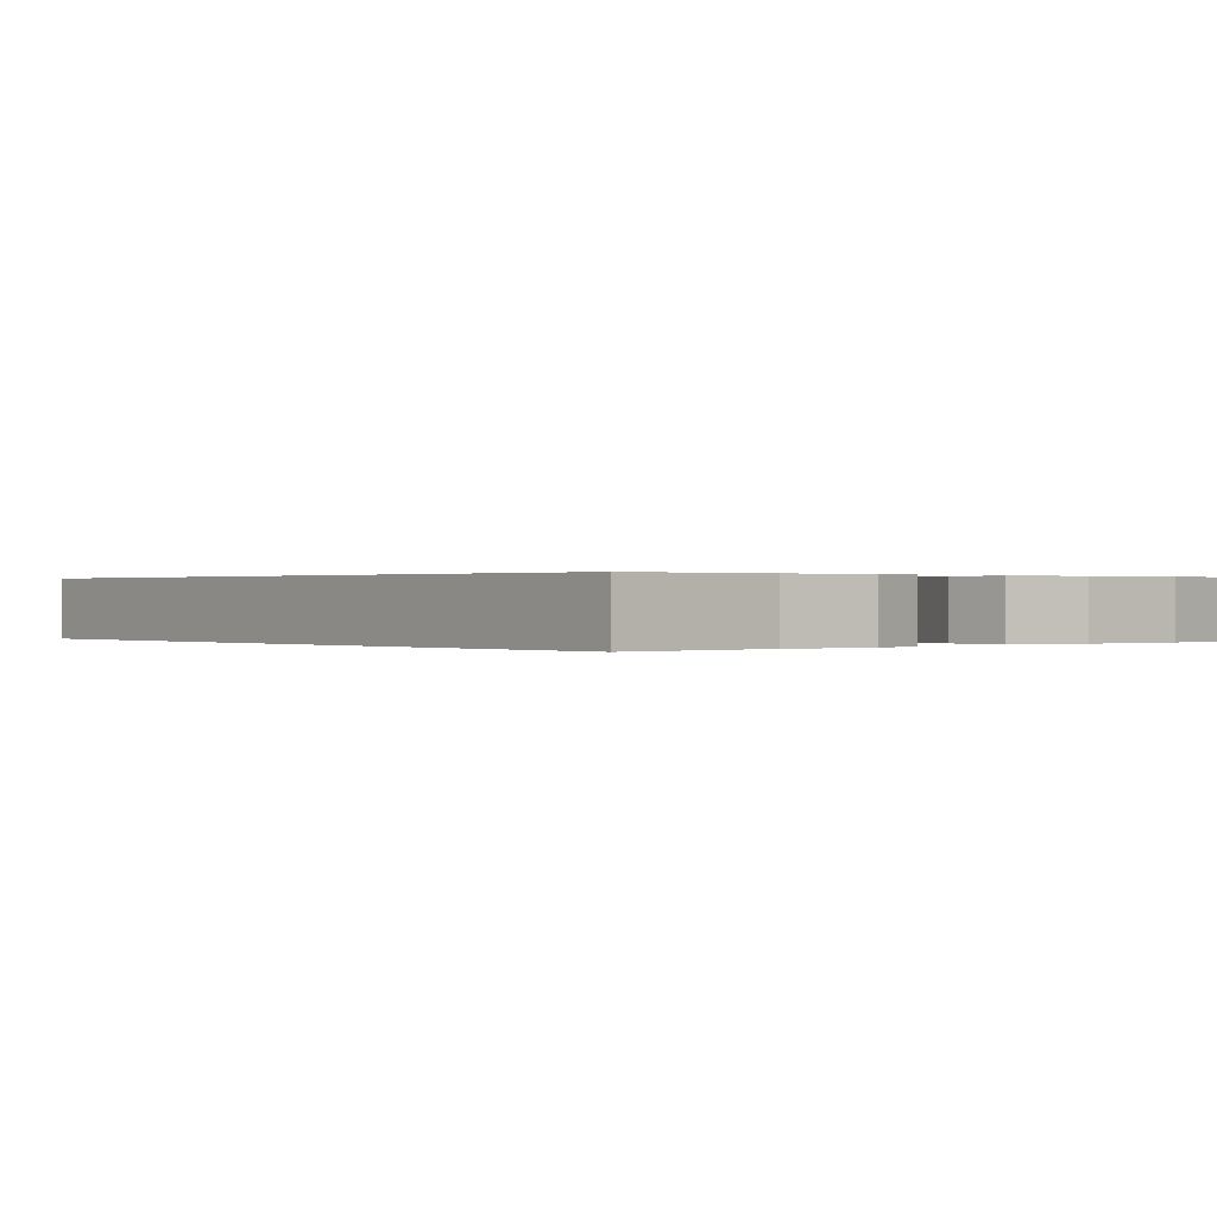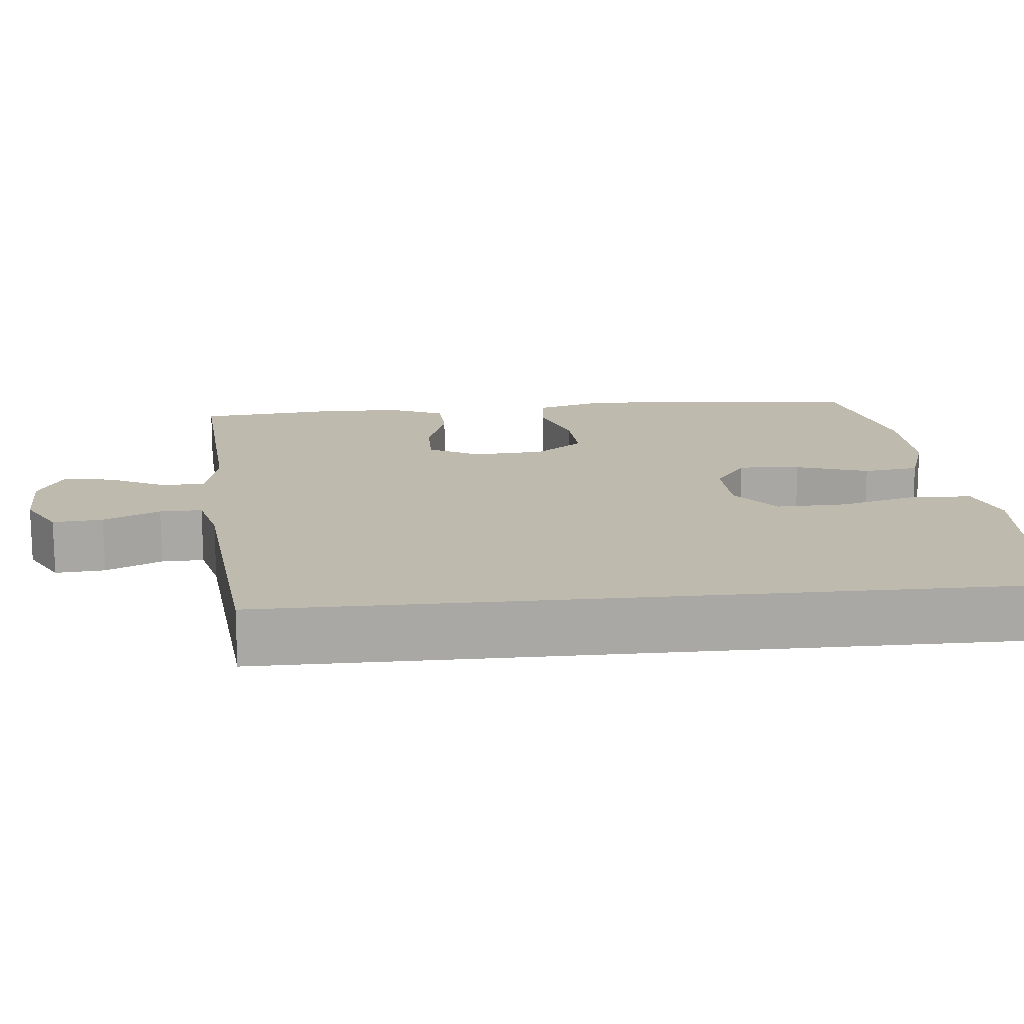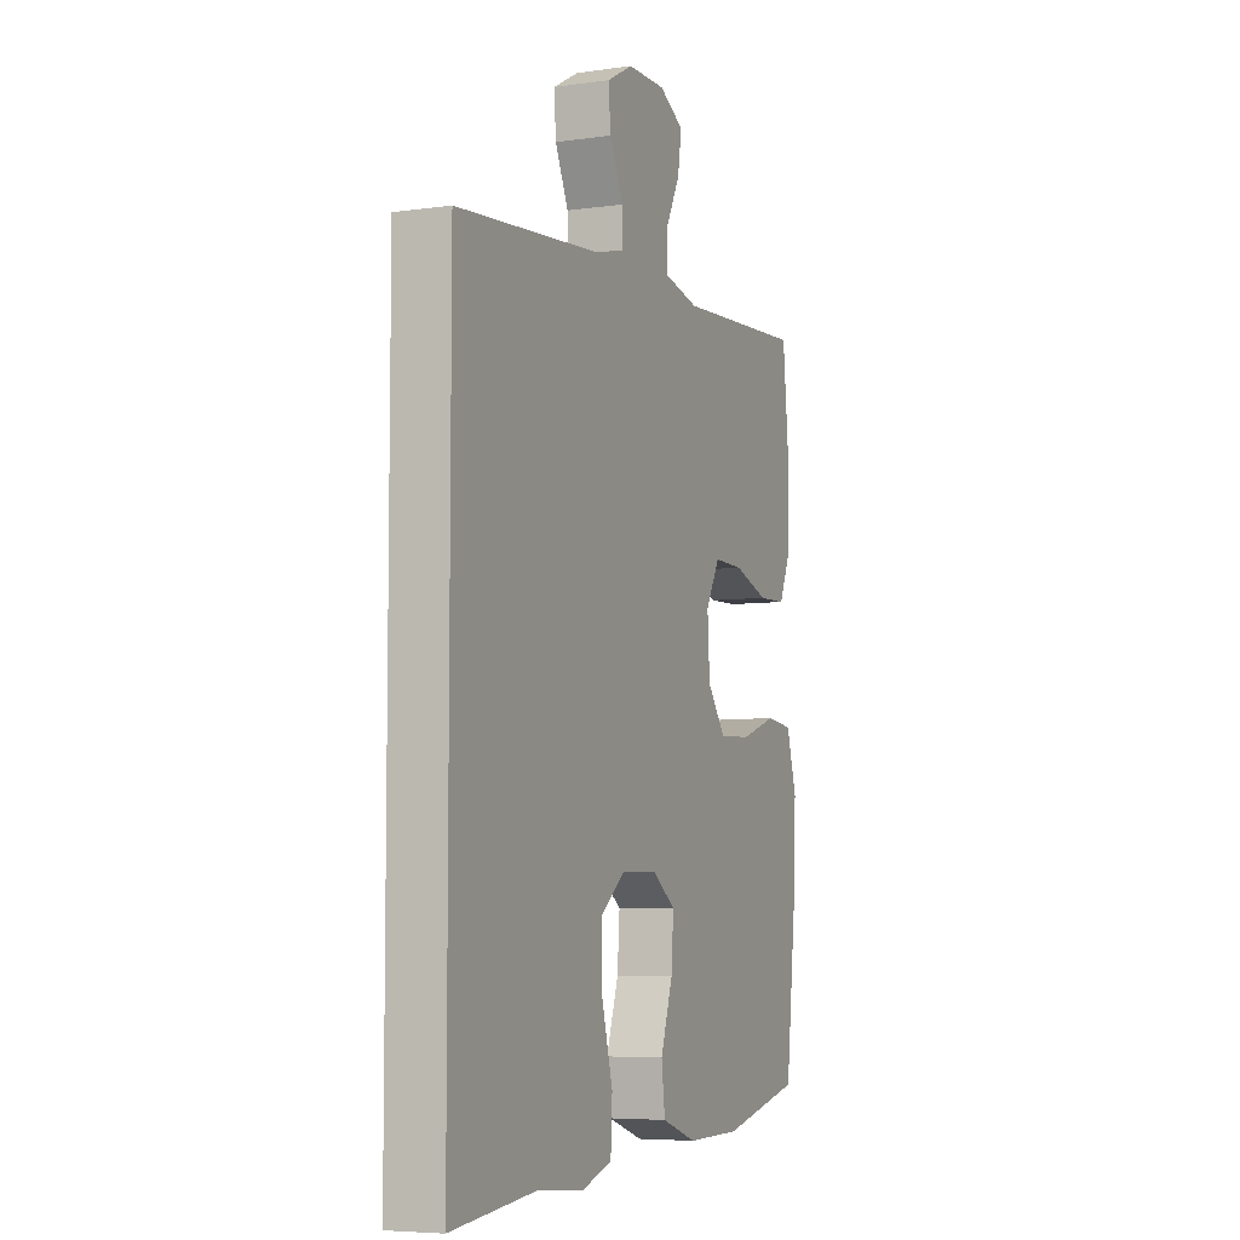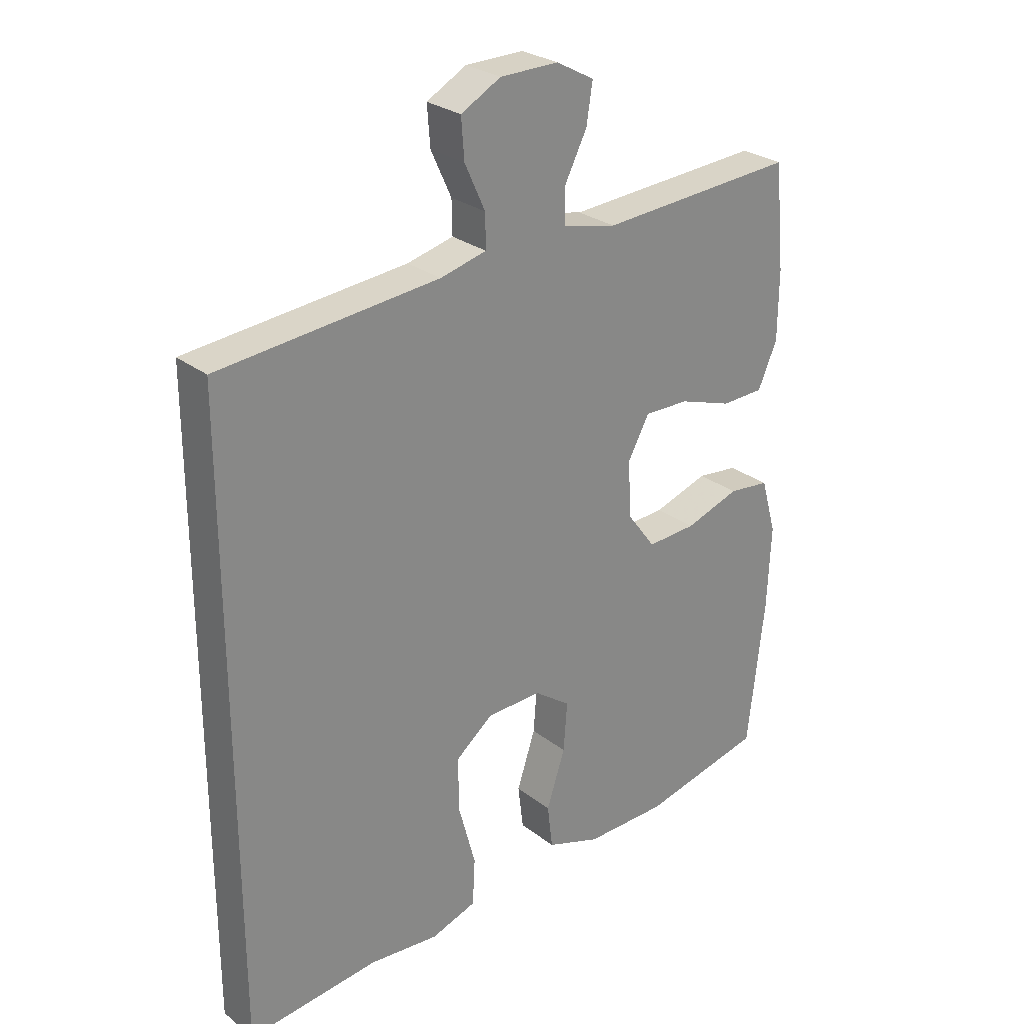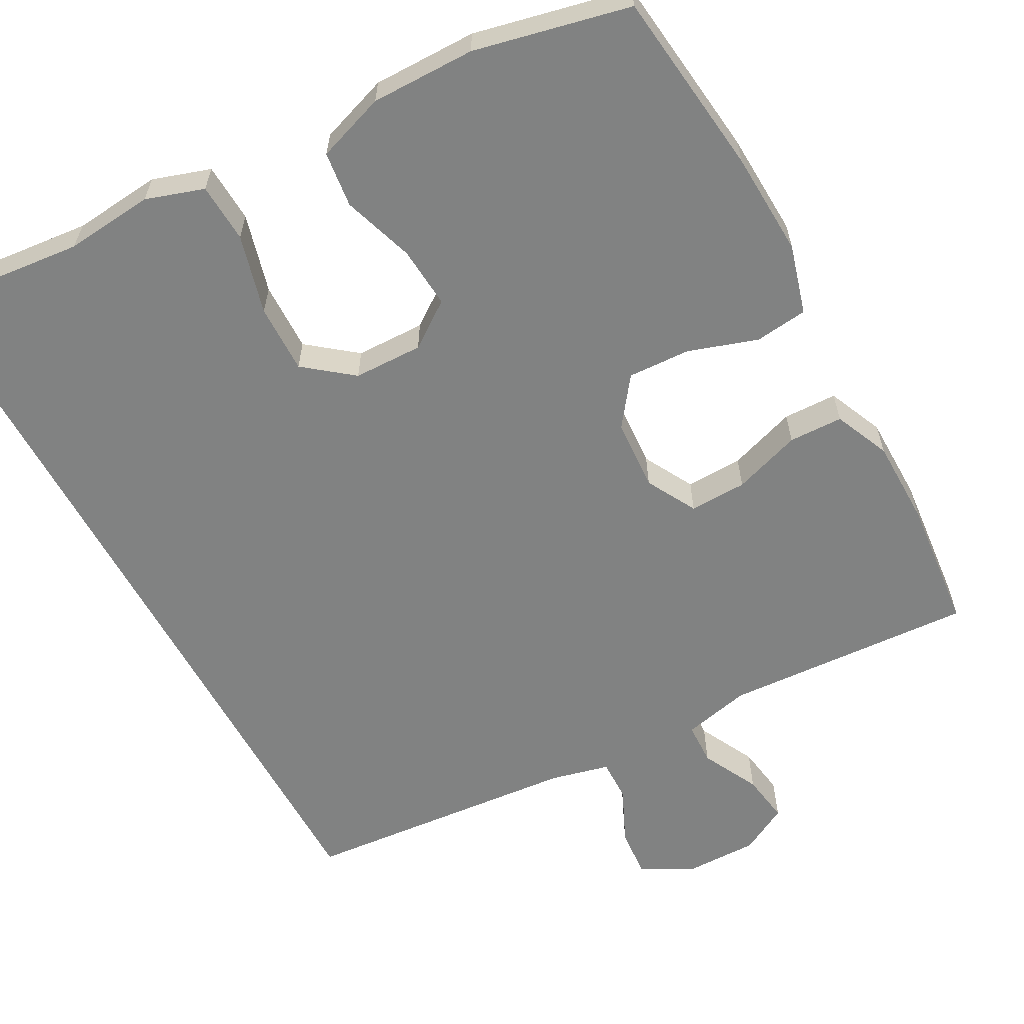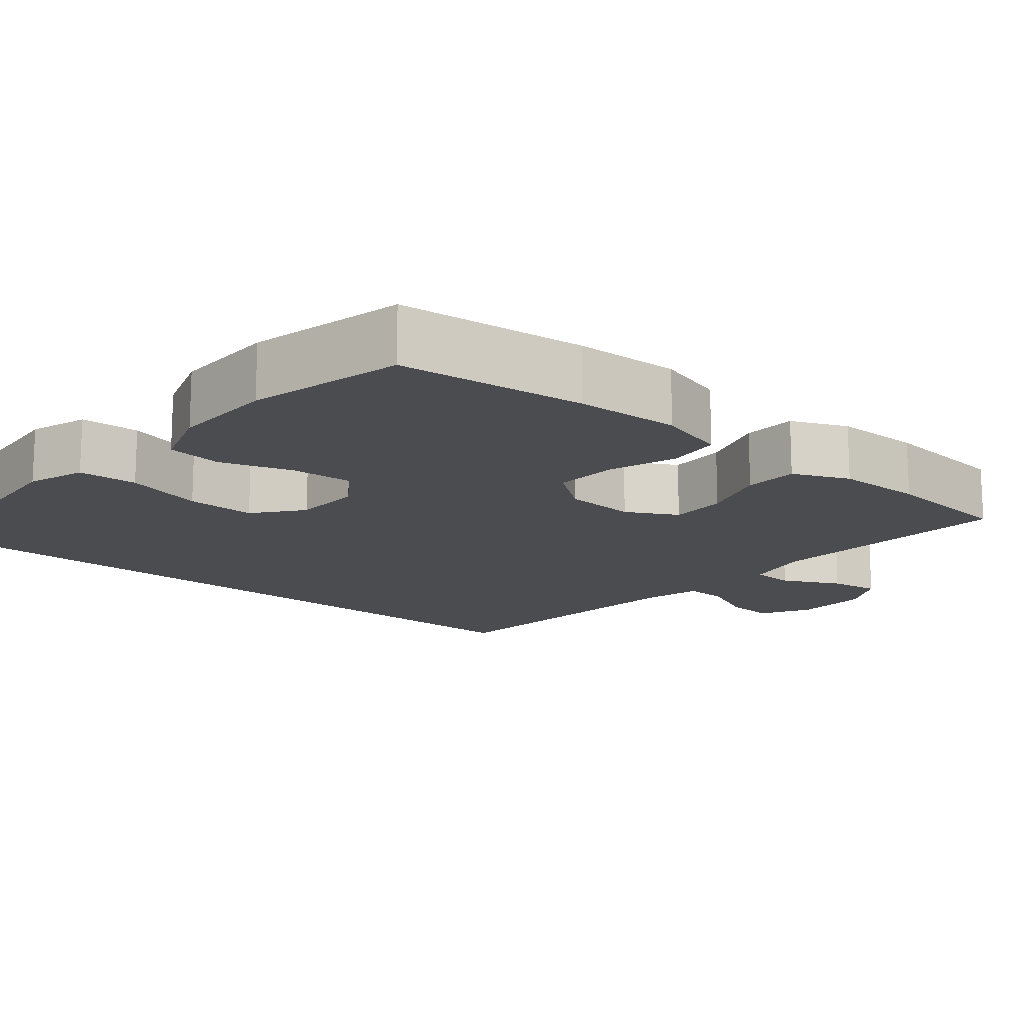
<metadata>
{"format":"obj","ext":"obj","renderer":"f3d","projection":"perspective","resolution":1024,"background":"white","views":[{"elev":0.2,"azim":141.7,"up":"+Y"},{"elev":15.5,"azim":84.3,"up":"+Y"},{"elev":-6.0,"azim":113.2,"up":"+Z"},{"elev":27.3,"azim":139.6,"up":"+Z"},{"elev":-60.6,"azim":-151.4,"up":"+Y"},{"elev":-15.2,"azim":-130.2,"up":"+Y"}]}
</metadata>
<code>
v -0.5 0.07 0.5
v -0.171 0.07 0.48
v -0.082 0.07 0.5
v -0.08 0.07 0.556
v -0.118 0.07 0.631
v -0.128 0.07 0.696
v -0.065 0.07 0.73
v 0.032 0.07 0.729
v 0.098 0.07 0.693
v 0.093 0.07 0.628
v 0.059 0.07 0.554
v 0.058 0.07 0.499
v 0.135 0.07 0.48
v 0.5 0.07 0.447
v 0.5 0.07 -0.586
v 0.283 0.07 -0.564
v 0.167 0.07 -0.575
v 0.091 0.07 -0.55
v 0.087 0.07 -0.472
v 0.115 0.07 -0.368
v 0.117 0.07 -0.277
v 0.054 0.07 -0.227
v -0.037 0.07 -0.225
v -0.097 0.07 -0.268
v -0.091 0.07 -0.349
v -0.06 0.07 -0.443
v -0.069 0.07 -0.516
v -0.159 0.07 -0.547
v -0.296 0.07 -0.546
v -0.5 0.07 -0.5
v -0.528 0.07 -0.255
v -0.534 0.07 -0.118
v -0.508 0.07 -0.027
v -0.439 0.07 -0.019
v -0.348 0.07 -0.049
v -0.266 0.07 -0.053
v -0.219 0.07 0.01
v -0.213 0.07 0.104
v -0.249 0.07 0.17
v -0.324 0.07 0.168
v -0.413 0.07 0.138
v -0.484 0.07 0.14
v -0.516 0.07 0.213
v -0.517 0.07 0.327
v -0.5 0 0.5
v -0.171 0 0.48
v -0.082 0 0.5
v -0.08 0 0.556
v -0.118 0 0.631
v -0.128 0 0.696
v -0.065 0 0.73
v 0.032 0 0.729
v 0.098 0 0.693
v 0.093 0 0.628
v 0.059 0 0.554
v 0.058 0 0.499
v 0.135 0 0.48
v 0.5 0 0.447
v 0.5 0 -0.586
v 0.283 0 -0.564
v 0.167 0 -0.575
v 0.091 0 -0.55
v 0.087 0 -0.472
v 0.115 0 -0.368
v 0.117 0 -0.277
v 0.054 0 -0.227
v -0.037 0 -0.225
v -0.097 0 -0.268
v -0.091 0 -0.349
v -0.06 0 -0.443
v -0.069 0 -0.516
v -0.159 0 -0.547
v -0.296 0 -0.546
v -0.5 0 -0.5
v -0.528 0 -0.255
v -0.534 0 -0.118
v -0.508 0 -0.027
v -0.439 0 -0.019
v -0.348 0 -0.049
v -0.266 0 -0.053
v -0.219 0 0.01
v -0.213 0 0.104
v -0.249 0 0.17
v -0.324 0 0.168
v -0.413 0 0.138
v -0.484 0 0.14
v -0.516 0 0.213
v -0.517 0 0.327
f 44 1 2
f 43 44 2
f 42 43 2
f 41 42 2
f 40 41 2
f 39 40 2 3
f 38 39 3
f 37 38 3
f 33 34 35
f 32 33 35
f 31 32 35
f 30 31 35
f 29 30 35
f 28 29 35
f 27 28 35
f 26 27 35
f 25 26 35
f 24 25 35 36
f 23 24 36 37
f 18 19 20
f 17 18 20
f 16 17 20
f 16 20 21
f 15 16 21
f 14 15 21
f 13 14 21
f 12 13 21 22
f 9 10 11
f 8 9 11
f 7 8 11
f 6 7 11
f 5 6 11
f 4 5 11
f 3 4 11 12
f 22 23 37
f 12 22 37
f 3 12 37
f 46 45 88
f 46 88 87
f 46 87 86
f 46 86 85
f 46 85 84
f 47 46 84 83
f 47 83 82
f 47 82 81
f 79 78 77
f 79 77 76
f 79 76 75
f 79 75 74
f 79 74 73
f 79 73 72
f 79 72 71
f 79 71 70
f 79 70 69
f 80 79 69 68
f 81 80 68 67
f 64 63 62
f 64 62 61
f 64 61 60
f 65 64 60
f 65 60 59
f 65 59 58
f 65 58 57
f 66 65 57 56
f 55 54 53
f 55 53 52
f 55 52 51
f 55 51 50
f 55 50 49
f 55 49 48
f 56 55 48 47
f 81 67 66
f 81 66 56
f 81 56 47
f 1 45 46 2
f 2 46 47 3
f 3 47 48 4
f 4 48 49 5
f 5 49 50 6
f 6 50 51 7
f 7 51 52 8
f 8 52 53 9
f 9 53 54 10
f 10 54 55 11
f 11 55 56 12
f 12 56 57 13
f 13 57 58 14
f 14 58 59 15
f 15 59 60 16
f 16 60 61 17
f 17 61 62 18
f 18 62 63 19
f 19 63 64 20
f 20 64 65 21
f 21 65 66 22
f 22 66 67 23
f 23 67 68 24
f 24 68 69 25
f 25 69 70 26
f 26 70 71 27
f 27 71 72 28
f 28 72 73 29
f 29 73 74 30
f 30 74 75 31
f 31 75 76 32
f 32 76 77 33
f 33 77 78 34
f 34 78 79 35
f 35 79 80 36
f 36 80 81 37
f 37 81 82 38
f 38 82 83 39
f 39 83 84 40
f 40 84 85 41
f 41 85 86 42
f 42 86 87 43
f 43 87 88 44
f 44 88 45 1

</code>
